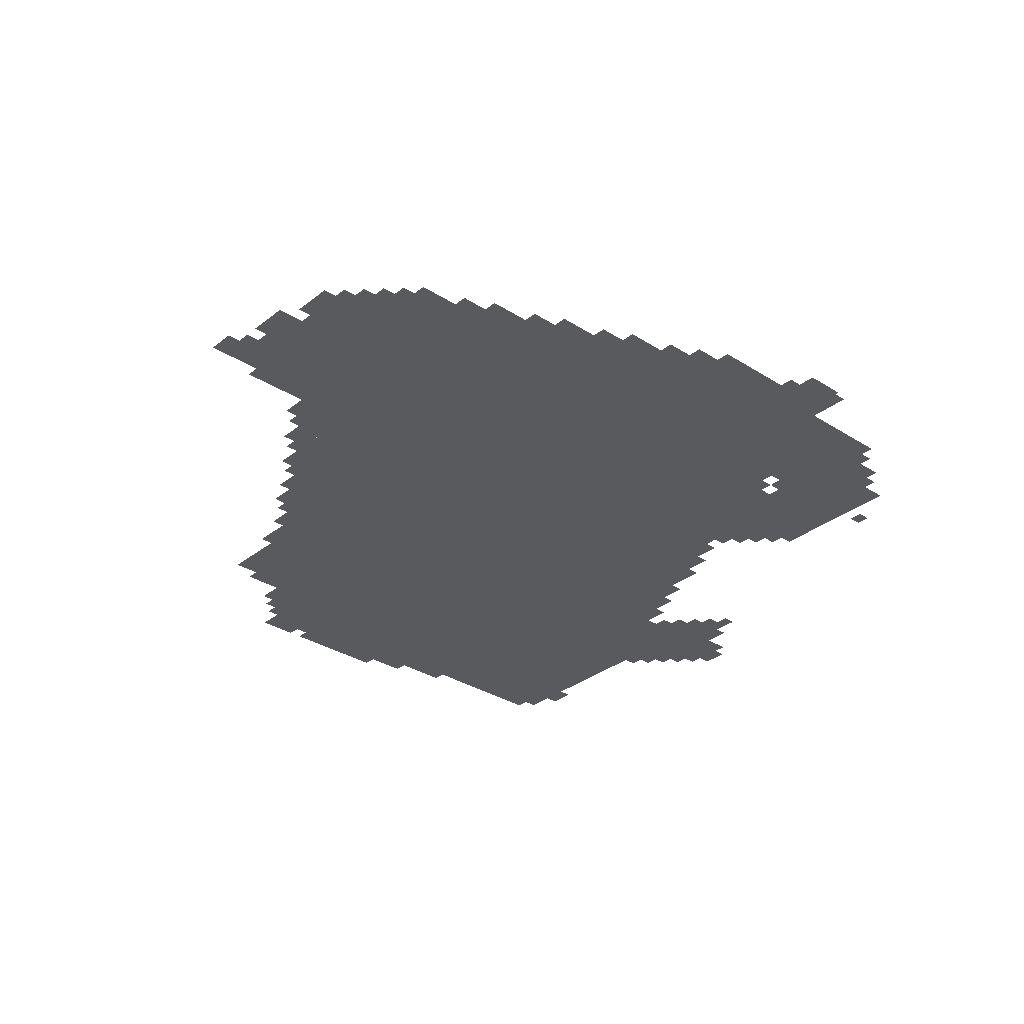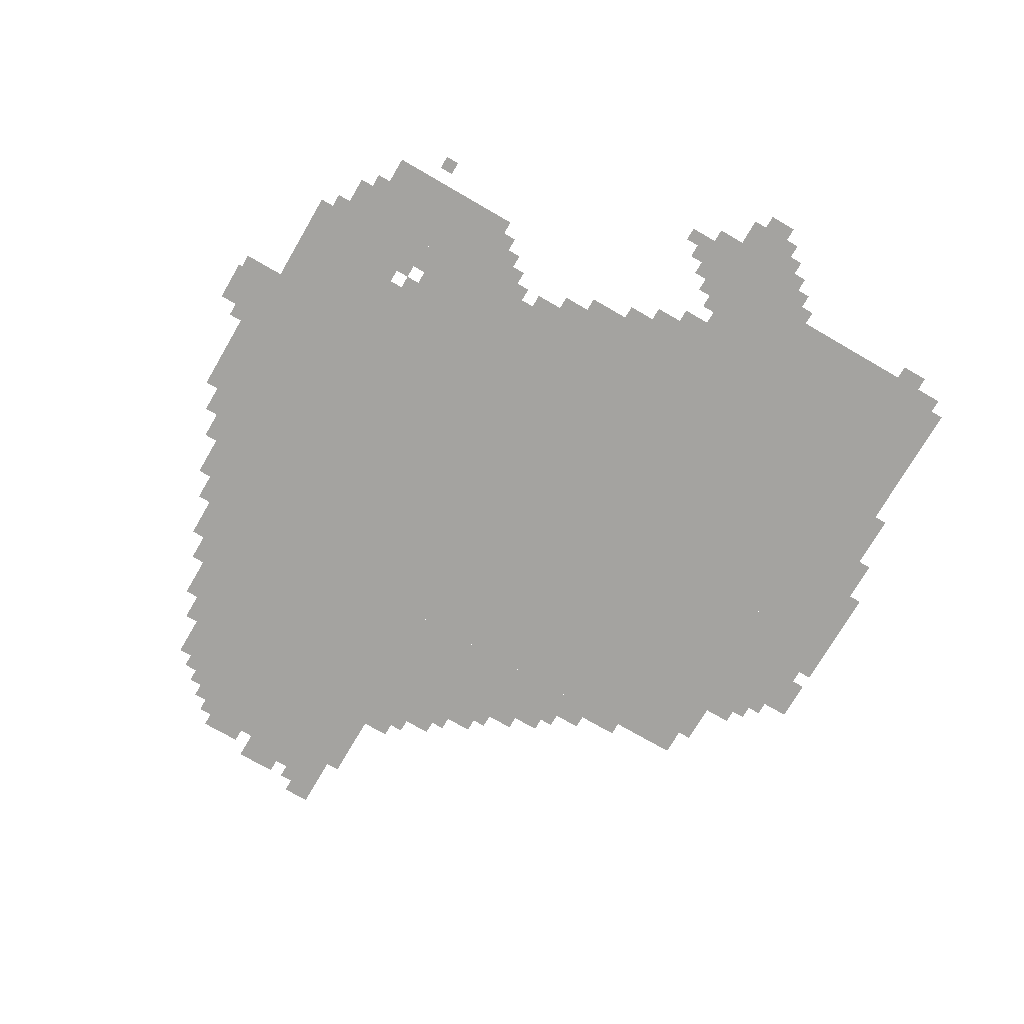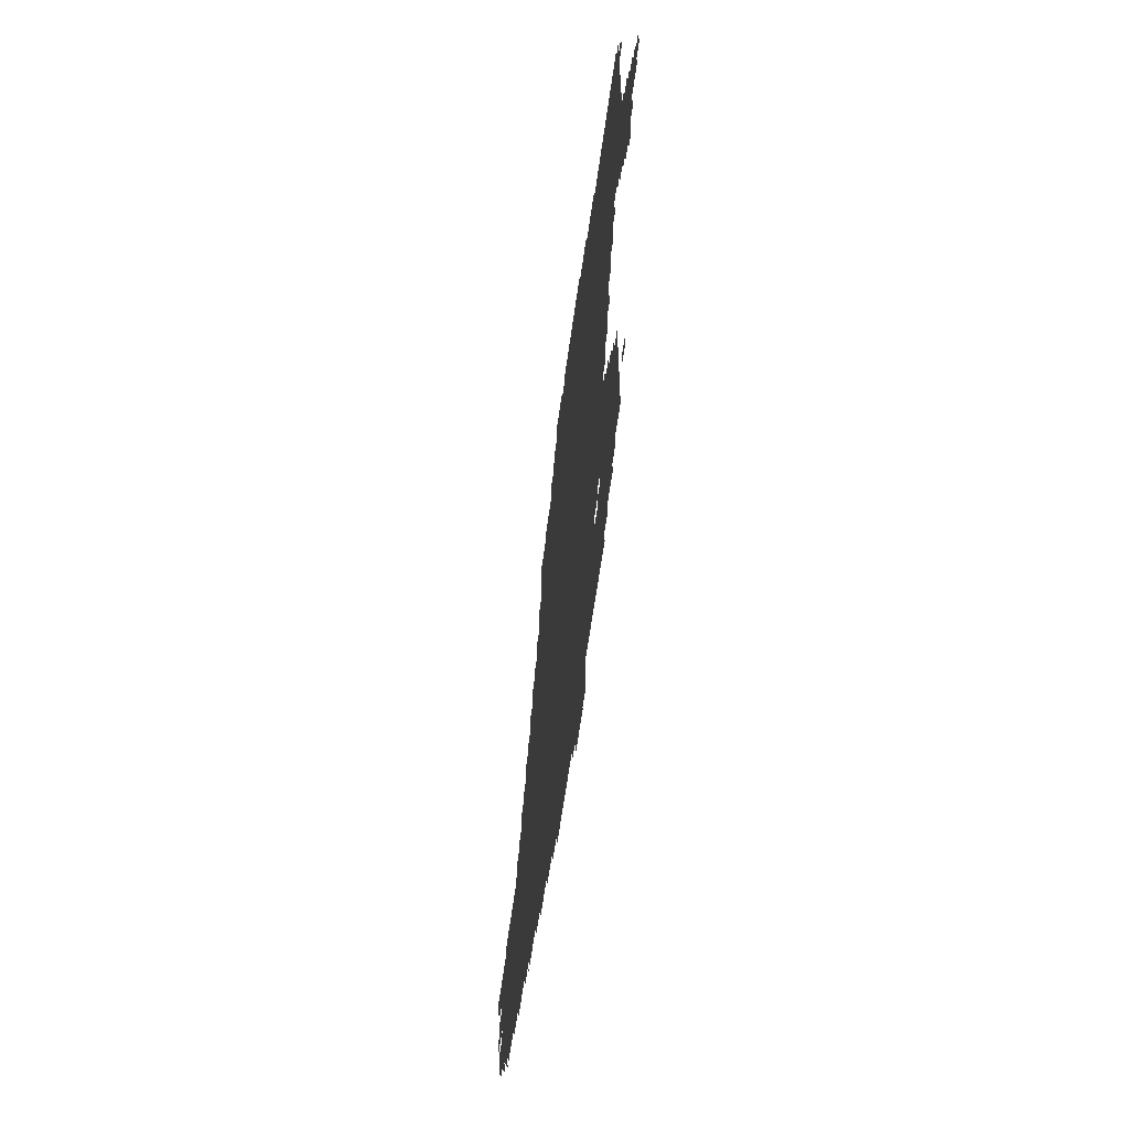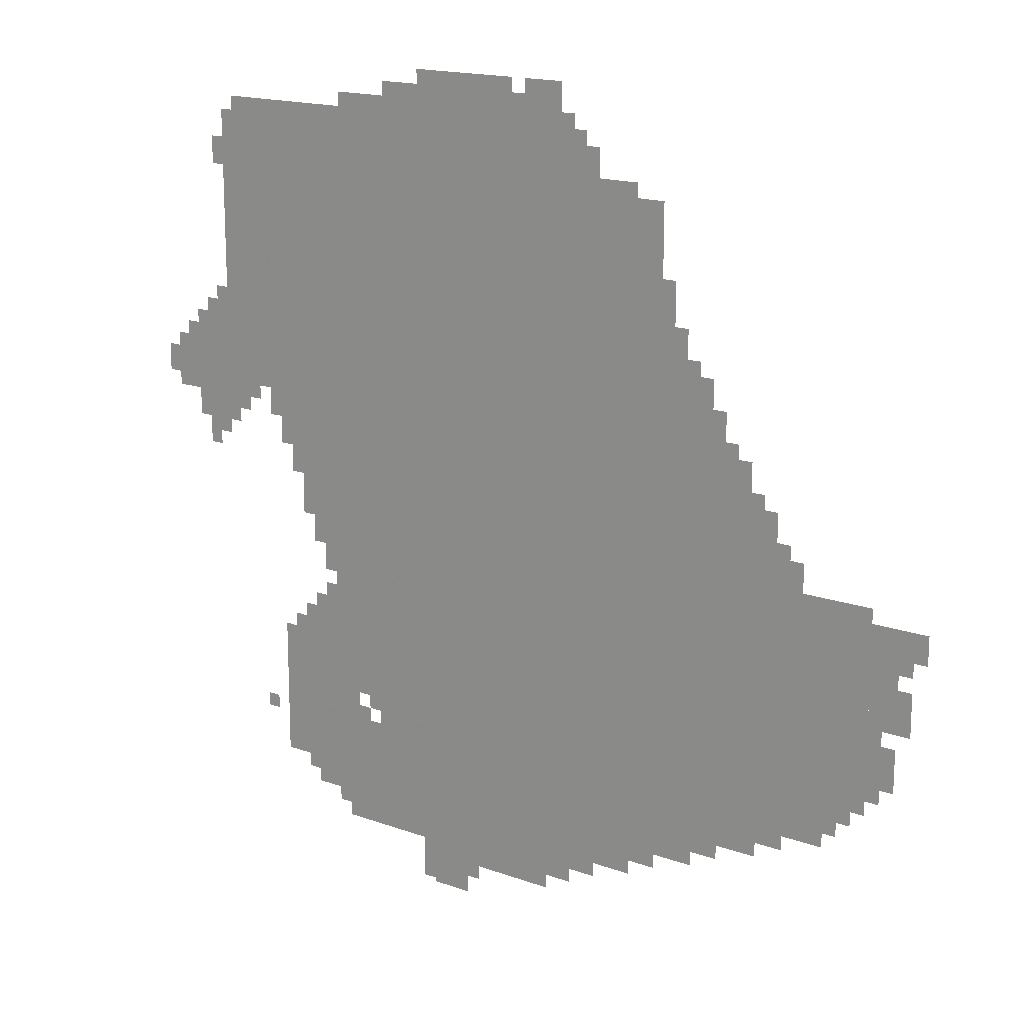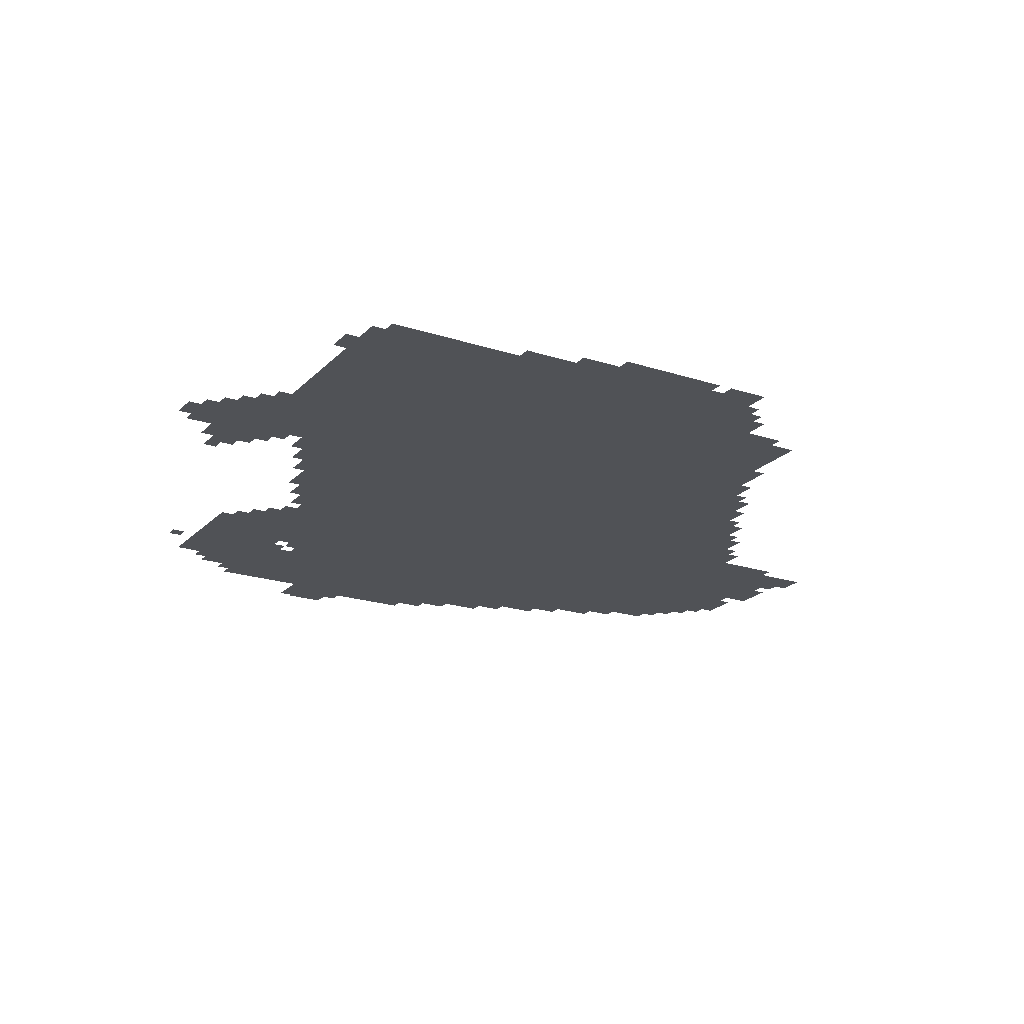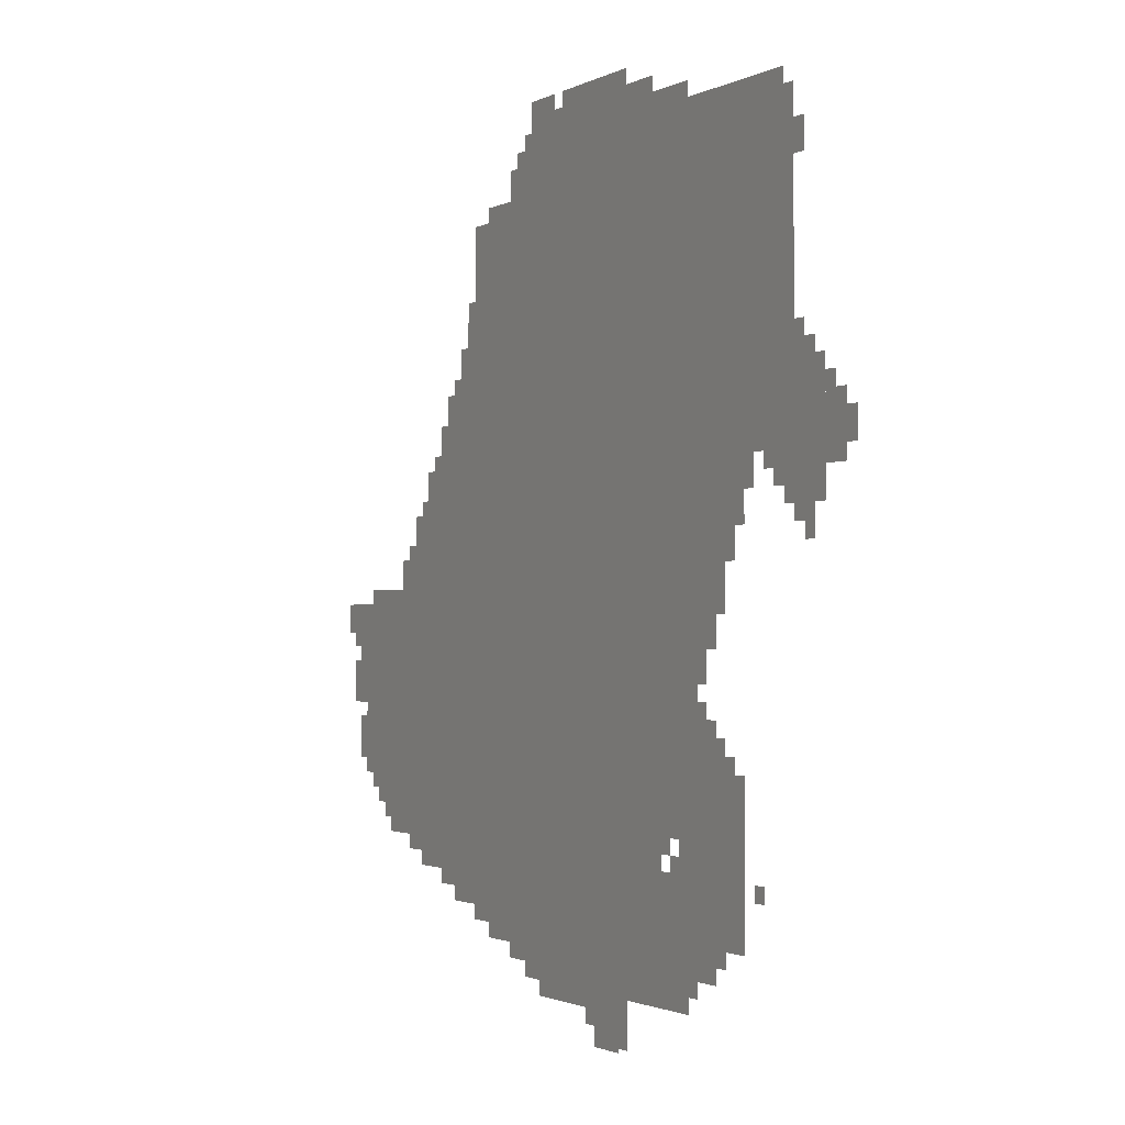
<metadata>
{"format":"obj","ext":"obj","renderer":"f3d","projection":"perspective","resolution":1024,"background":"white","views":[{"elev":-31.8,"azim":-42.0,"up":"+Z"},{"elev":-73.0,"azim":59.8,"up":"+Z"},{"elev":-62.9,"azim":82.1,"up":"+Y"},{"elev":16.5,"azim":-143.5,"up":"+Y"},{"elev":-20.9,"azim":149.6,"up":"+Z"},{"elev":-1.5,"azim":61.1,"up":"+Y"}]}
</metadata>
<code>
g haman_5-mesh
v -640 201 0
v -640 937 0
v -1408 937 0
v -1408 201 0
v -640 937 0
v -640 1673 0
v -1408 1673 0
v -1408 937 0
v -1408 457 0
v -1408 905 0
v -1920 905 0
v -1920 457 0
v -192 1385 0
v -192 1673 0
v -640 1673 0
v -640 1385 0
v -192 1129 0
v -192 1385 0
v -640 1385 0
v -640 1129 0
v -224 1673 0
v -224 1801 0
v -736 1801 0
v -736 1673 0
v -736 1673 0
v -736 1801 0
v -1216 1801 0
v -1216 1673 0
v -1408 905 0
v -1408 1161 0
v -1632 1161 0
v -1632 905 0
v -352 233 0
v -352 553 0
v -512 553 0
v -512 233 0
v -512 777 0
v -512 1129 0
v -640 1129 0
v -640 777 0
v -512 425 0
v -512 777 0
v -640 777 0
v -640 425 0
v -544 105 0
v -544 201 0
v -864 201 0
v -864 105 0
v -864 105 0
v -864 201 0
v -1184 201 0
v -1184 105 0
v -1408 233 0
v -1408 457 0
v -1504 457 0
v -1504 233 0
v -1408 1161 0
v -1408 1321 0
v -1536 1321 0
v -1536 1161 0
v -512 201 0
v -512 361 0
v -640 361 0
v -640 201 0
v -672 1801 0
v -672 1865 0
v -928 1865 0
v -928 1801 0
v -1568 297 0
v -1568 457 0
v -1664 457 0
v -1664 297 0
v -416 969 0
v -416 1129 0
v -512 1129 0
v -512 969 0
v -928 1801 0
v -928 1865 0
v -1152 1865 0
v -1152 1801 0
v -416 841 0
v -416 969 0
v -512 969 0
v -512 841 0
v -768 9 0
v -768 105 0
v -896 105 0
v -896 9 0
v -96 1033 0
v -96 1161 0
v -192 1161 0
v -192 1033 0
v -96 1161 0
v -96 1289 0
v -192 1289 0
v -192 1161 0
v -1728 361 0
v -1728 457 0
v -1824 457 0
v -1824 361 0
v -1664 329 0
v -1664 457 0
v -1728 457 0
v -1728 329 0
v -32 1097 0
v -32 1225 0
v -96 1225 0
v -96 1097 0
v -352 1001 0
v -352 1129 0
v -416 1129 0
v -416 1001 0
v -448 553 0
v -448 649 0
v -512 649 0
v -512 553 0
v -1920 681 0
v -1920 873 0
v -1952 873 0
v -1952 681 0
v -1504 361 0
v -1504 457 0
v -1568 457 0
v -1568 361 0
v -1920 489 0
v -1920 681 0
v -1952 681 0
v -1952 489 0
v -1632 969 0
v -1632 1065 0
v -1696 1065 0
v -1696 969 0
v -1504 265 0
v -1504 361 0
v -1568 361 0
v -1568 265 0
v -1696 905 0
v -1696 969 0
v -1760 969 0
v -1760 905 0
v -448 169 0
v -448 233 0
v -512 233 0
v -512 169 0
v -1984 809 0
v -1984 873 0
v -2047 873 0
v -2047 809 0
v -512 361 0
v -512 425 0
v -576 425 0
v -576 361 0
v -448 777 0
v -448 841 0
v -512 841 0
v -512 777 0
v -896 73 0
v -896 105 0
v -1024 105 0
v -1024 73 0
v -1952 745 0
v -1952 873 0
v -1984 873 0
v -1984 745 0
v -768 1865 0
v -768 1897 0
v -896 1897 0
v -896 1865 0
v -896 1865 0
v -896 1897 0
v -1024 1897 0
v -1024 1865 0
v -1632 905 0
v -1632 969 0
v -1696 969 0
v -1696 905 0
v -1952 649 0
v -1952 745 0
v -1984 745 0
v -1984 649 0
v -1024 73 0
v -1024 105 0
v -1120 105 0
v -1120 73 0
v -1184 169 0
v -1184 201 0
v -1280 201 0
v -1280 169 0
v -1408 1321 0
v -1408 1417 0
v -1440 1417 0
v -1440 1321 0
v -1408 1417 0
v -1408 1513 0
v -1440 1513 0
v -1440 1417 0
v -1216 1705 0
v -1216 1769 0
v -1248 1769 0
v -1248 1705 0
v -1824 393 0
v -1824 457 0
v -1856 457 0
v -1856 393 0
v -1184 137 0
v -1184 169 0
v -1248 169 0
v -1248 137 0
v -1984 681 0
v -1984 745 0
v -2016 745 0
v -2016 681 0
v -1952 553 0
v -1952 617 0
v -1984 617 0
v -1984 553 0
v -800 0 0
v -800 9 0
v -864 9 0
v -864 0 0
v -512 137 0
v -512 201 0
v -544 201 0
v -544 137 0
v -160 1641 0
v -160 1705 0
v -192 1705 0
v -192 1641 0
v -224 1065 0
v -224 1129 0
v -256 1129 0
v -256 1065 0
v -320 1065 0
v -320 1129 0
v -352 1129 0
v -352 1065 0
v -128 969 0
v -128 1033 0
v -160 1033 0
v -160 969 0
v -384 937 0
v -384 1001 0
v -416 1001 0
v -416 937 0
v -160 1289 0
v -160 1353 0
v -192 1353 0
v -192 1289 0
v 0 1129 0
v 0 1193 0
v -32 1193 0
v -32 1129 0
v -480 713 0
v -480 777 0
v -512 777 0
v -512 713 0
v -608 1801 0
v -608 1833 0
v -672 1833 0
v -672 1801 0
v -544 1801 0
v -544 1833 0
v -608 1833 0
v -608 1801 0
v -1280 169 0
v -1280 201 0
v -1344 201 0
v -1344 169 0
v -1216 1673 0
v -1216 1705 0
v -1280 1705 0
v -1280 1673 0
v -1280 1673 0
v -1280 1705 0
v -1344 1705 0
v -1344 1673 0
v -1056 1865 0
v -1056 1897 0
v -1120 1897 0
v -1120 1865 0
v -192 1065 0
v -192 1129 0
v -224 1129 0
v -224 1065 0
v -192 1705 0
v -192 1769 0
v -224 1769 0
v -224 1705 0
v -1536 1193 0
v -1536 1257 0
v -1568 1257 0
v -1568 1193 0
v -1440 1353 0
v -1440 1417 0
v -1472 1417 0
v -1472 1353 0
v -416 553 0
v -416 617 0
v -448 617 0
v -448 553 0
v -160 1001 0
v -160 1033 0
v -192 1033 0
v -192 1001 0
v -1632 1065 0
v -1632 1097 0
v -1664 1097 0
v -1664 1065 0
v -1696 969 0
v -1696 1001 0
v -1728 1001 0
v -1728 969 0
v -256 1097 0
v -256 1129 0
v -288 1129 0
v -288 1097 0
v -1984 777 0
v -1984 809 0
v -2016 809 0
v -2016 777 0
v -288 329 0
v -288 361 0
v -320 361 0
v -320 329 0
v -576 361 0
v -576 393 0
v -608 393 0
v -608 361 0
v -896 41 0
v -896 73 0
v -928 73 0
v -928 41 0
v -416 201 0
v -416 233 0
v -448 233 0
v -448 201 0
v -384 553 0
v -384 585 0
v -416 585 0
v -416 553 0
v -480 649 0
v -480 681 0
v -512 681 0
v -512 649 0
v -608 393 0
v -608 425 0
v -640 425 0
v -640 393 0
v -1856 425 0
v -1856 457 0
v -1888 457 0
v -1888 425 0
v -1536 1161 0
v -1536 1193 0
v -1568 1193 0
v -1568 1161 0
v -192 1033 0
v -192 1065 0
v -224 1065 0
v -224 1033 0
v -1984 649 0
v -1984 681 0
v -2016 681 0
v -2016 649 0
v -1120 1865 0
v -1120 1897 0
v -1152 1897 0
v -1152 1865 0
v -192 1673 0
v -192 1705 0
v -224 1705 0
v -224 1673 0
v -1440 1321 0
v -1440 1353 0
v -1472 1353 0
v -1472 1321 0
v -1952 521 0
v -1952 553 0
v -1984 553 0
v -1984 521 0
v -128 1289 0
v -128 1321 0
v -160 1321 0
v -160 1289 0
v -64 1225 0
v -64 1257 0
v -96 1257 0
v -96 1225 0
v -1568 1161 0
v -1568 1193 0
v -1600 1193 0
v -1600 1161 0
v -864 0 0
v -864 9 0
v -896 9 0
v -896 0 0
v -1152 1801 0
v -1152 1833 0
v -1184 1833 0
v -1184 1801 0
v -1472 1321 0
v -1472 1353 0
v -1504 1353 0
v -1504 1321 0
g haman_5-mesh_0
f 3 2 1
f 1 4 3
f 7 6 5
f 5 8 7
f 11 10 9
f 9 12 11
f 15 14 13
f 13 16 15
f 19 18 17
f 17 20 19
f 23 22 21
f 21 24 23
f 27 26 25
f 25 28 27
f 31 30 29
f 29 32 31
f 35 34 33
f 33 36 35
f 39 38 37
f 37 40 39
f 43 42 41
f 41 44 43
f 47 46 45
f 45 48 47
f 51 50 49
f 49 52 51
f 55 54 53
f 53 56 55
f 59 58 57
f 57 60 59
f 63 62 61
f 61 64 63
f 67 66 65
f 65 68 67
f 71 70 69
f 69 72 71
f 75 74 73
f 73 76 75
f 79 78 77
f 77 80 79
f 83 82 81
f 81 84 83
f 87 86 85
f 85 88 87
f 91 90 89
f 89 92 91
f 95 94 93
f 93 96 95
f 99 98 97
f 97 100 99
f 103 102 101
f 101 104 103
f 107 106 105
f 105 108 107
f 111 110 109
f 109 112 111
f 115 114 113
f 113 116 115
f 119 118 117
f 117 120 119
f 123 122 121
f 121 124 123
f 127 126 125
f 125 128 127
f 131 130 129
f 129 132 131
f 135 134 133
f 133 136 135
f 139 138 137
f 137 140 139
f 143 142 141
f 141 144 143
f 147 146 145
f 145 148 147
f 151 150 149
f 149 152 151
f 155 154 153
f 153 156 155
f 159 158 157
f 157 160 159
f 163 162 161
f 161 164 163
f 167 166 165
f 165 168 167
f 171 170 169
f 169 172 171
f 175 174 173
f 173 176 175
f 179 178 177
f 177 180 179
f 183 182 181
f 181 184 183
f 187 186 185
f 185 188 187
f 191 190 189
f 189 192 191
f 195 194 193
f 193 196 195
f 199 198 197
f 197 200 199
f 203 202 201
f 201 204 203
f 207 206 205
f 205 208 207
f 211 210 209
f 209 212 211
f 215 214 213
f 213 216 215
f 219 218 217
f 217 220 219
f 223 222 221
f 221 224 223
f 227 226 225
f 225 228 227
f 231 230 229
f 229 232 231
f 235 234 233
f 233 236 235
f 239 238 237
f 237 240 239
f 243 242 241
f 241 244 243
f 247 246 245
f 245 248 247
f 251 250 249
f 249 252 251
f 255 254 253
f 253 256 255
f 259 258 257
f 257 260 259
f 263 262 261
f 261 264 263
f 267 266 265
f 265 268 267
f 271 270 269
f 269 272 271
f 275 274 273
f 273 276 275
f 279 278 277
f 277 280 279
f 283 282 281
f 281 284 283
f 287 286 285
f 285 288 287
f 291 290 289
f 289 292 291
f 295 294 293
f 293 296 295
f 299 298 297
f 297 300 299
f 303 302 301
f 301 304 303
f 307 306 305
f 305 308 307
f 311 310 309
f 309 312 311
f 315 314 313
f 313 316 315
f 319 318 317
f 317 320 319
f 323 322 321
f 321 324 323
f 327 326 325
f 325 328 327
f 331 330 329
f 329 332 331
f 335 334 333
f 333 336 335
f 339 338 337
f 337 340 339
f 343 342 341
f 341 344 343
f 347 346 345
f 345 348 347
f 351 350 349
f 349 352 351
f 355 354 353
f 353 356 355
f 359 358 357
f 357 360 359
f 363 362 361
f 361 364 363
f 367 366 365
f 365 368 367
f 371 370 369
f 369 372 371
f 375 374 373
f 373 376 375
f 379 378 377
f 377 380 379
f 383 382 381
f 381 384 383
f 387 386 385
f 385 388 387
f 391 390 389
f 389 392 391
f 395 394 393
f 393 396 395
f 399 398 397
f 397 400 399
f 403 402 401
f 401 404 403

</code>
